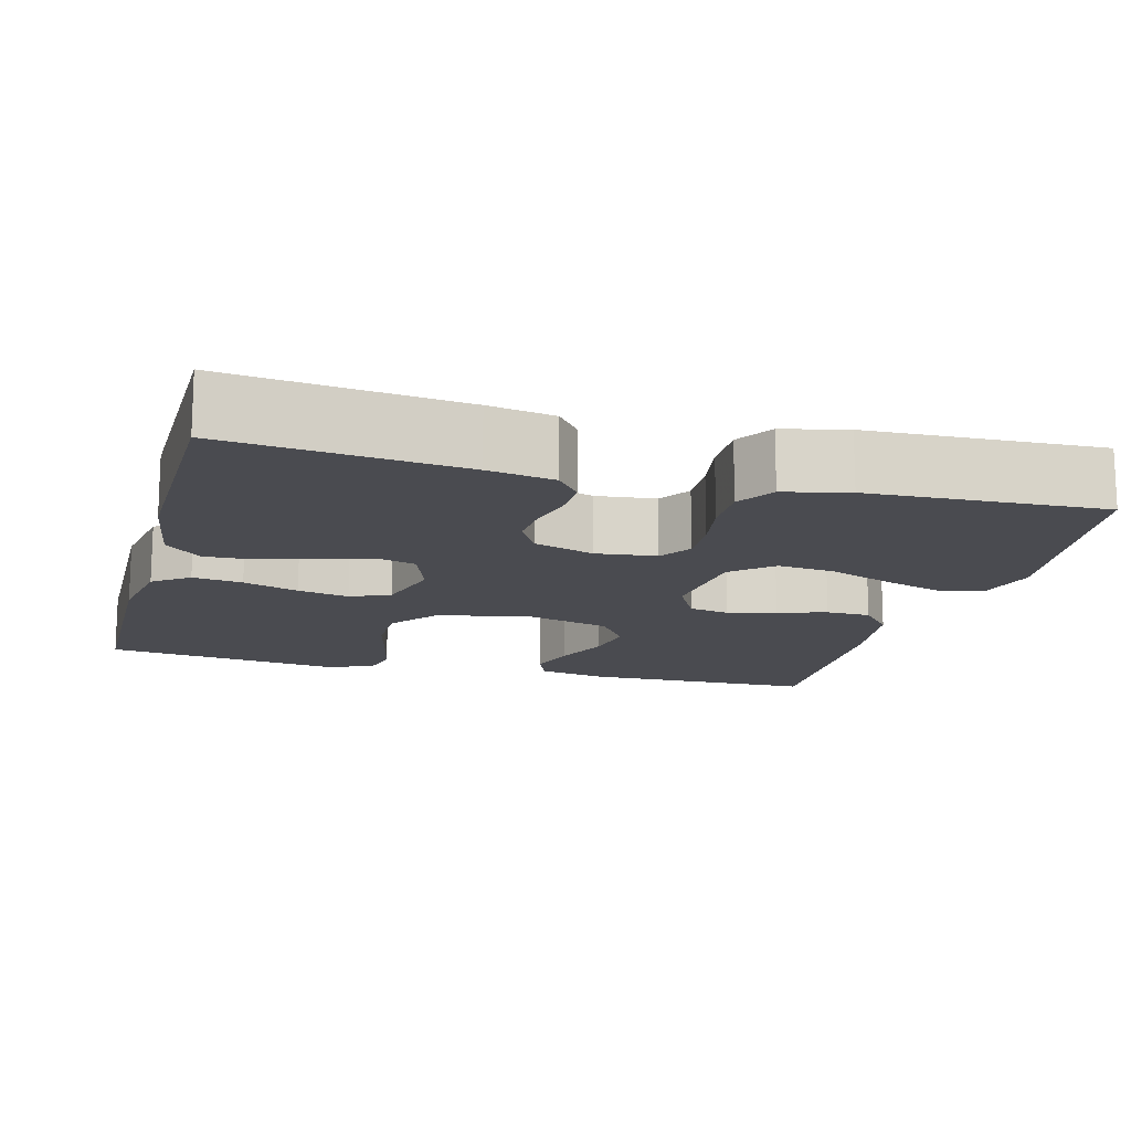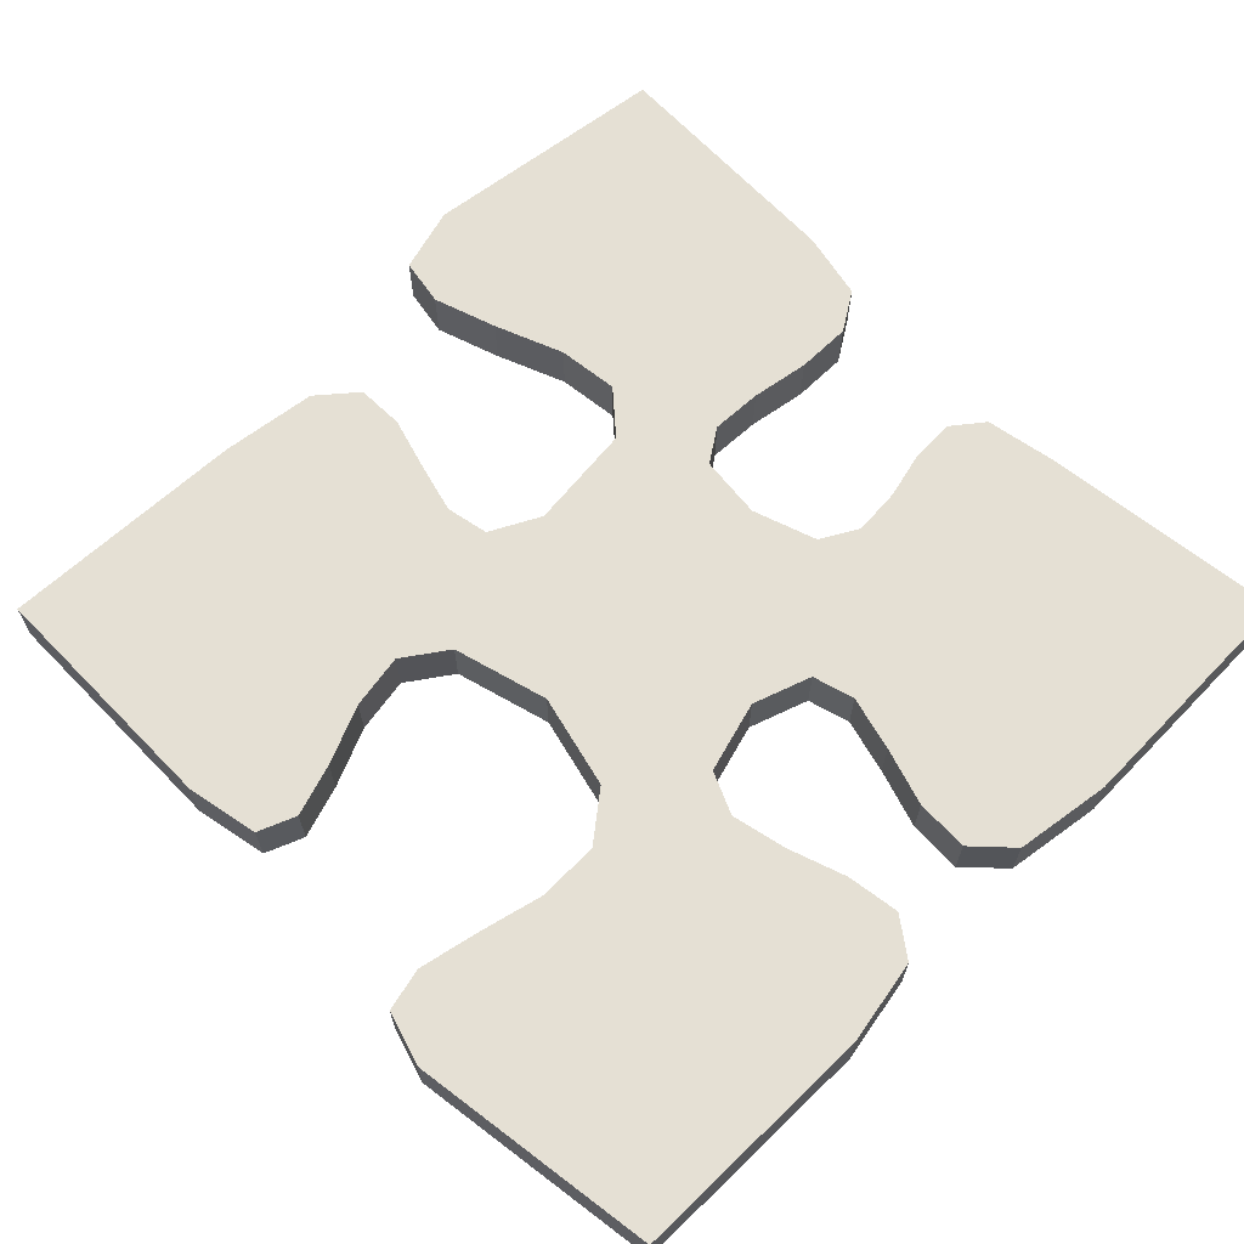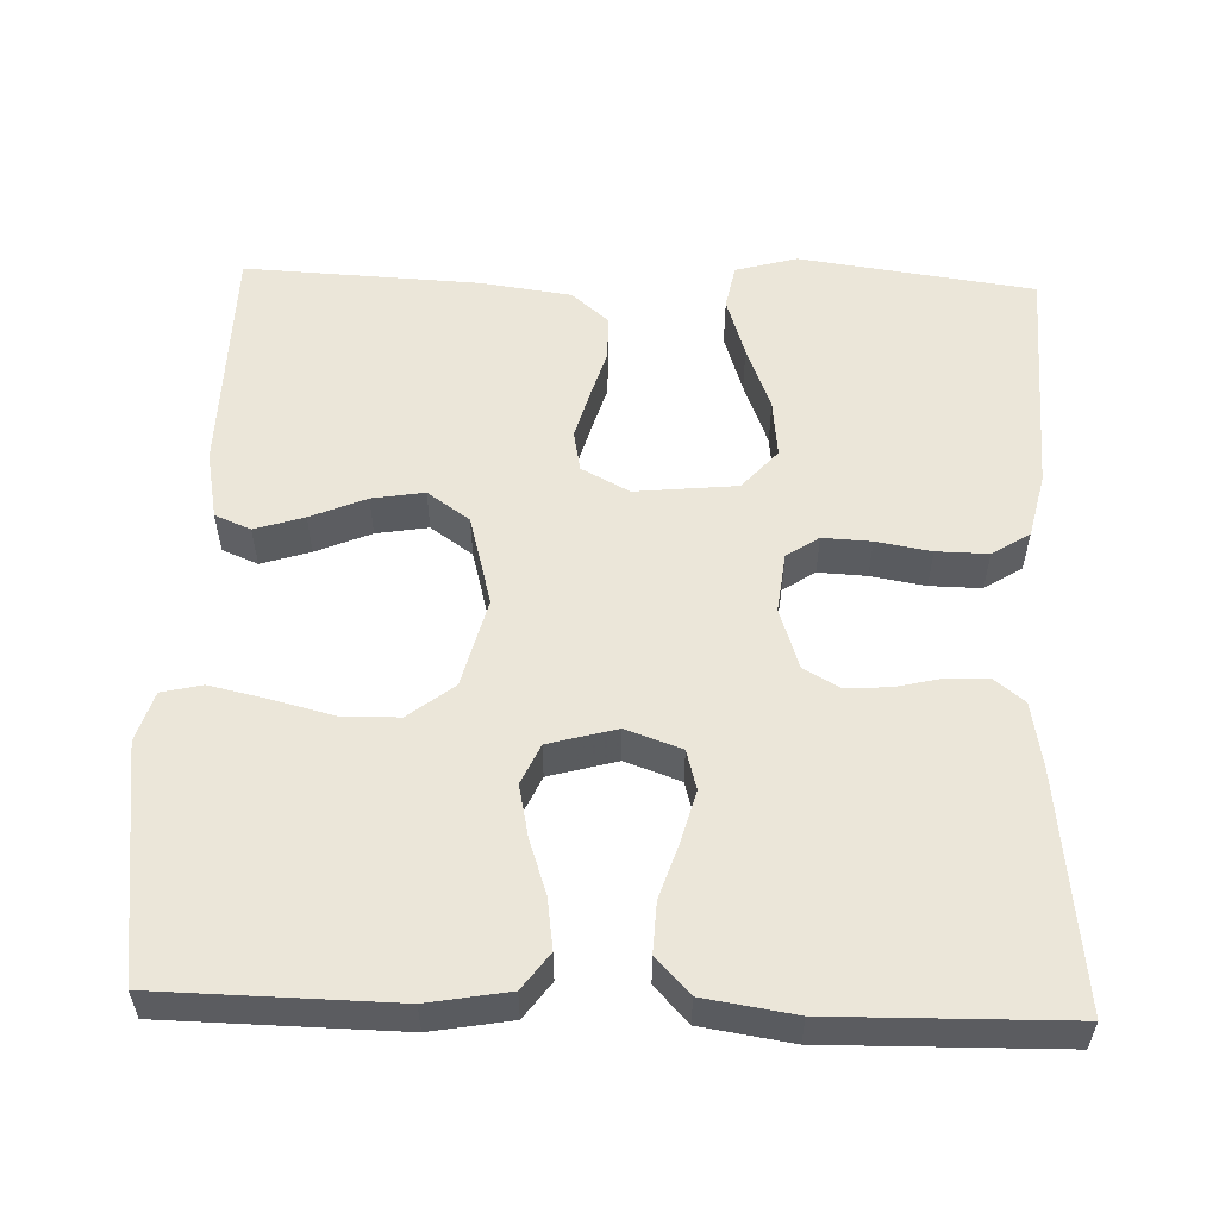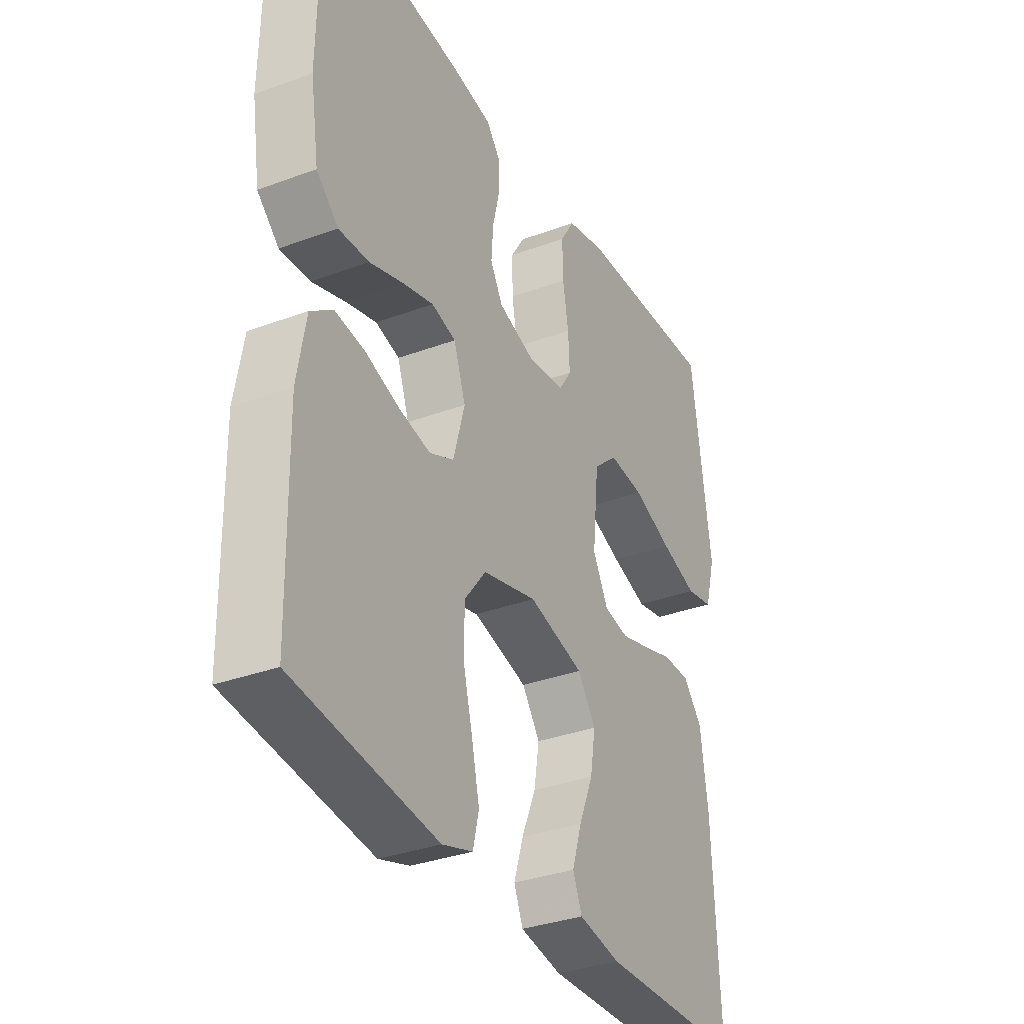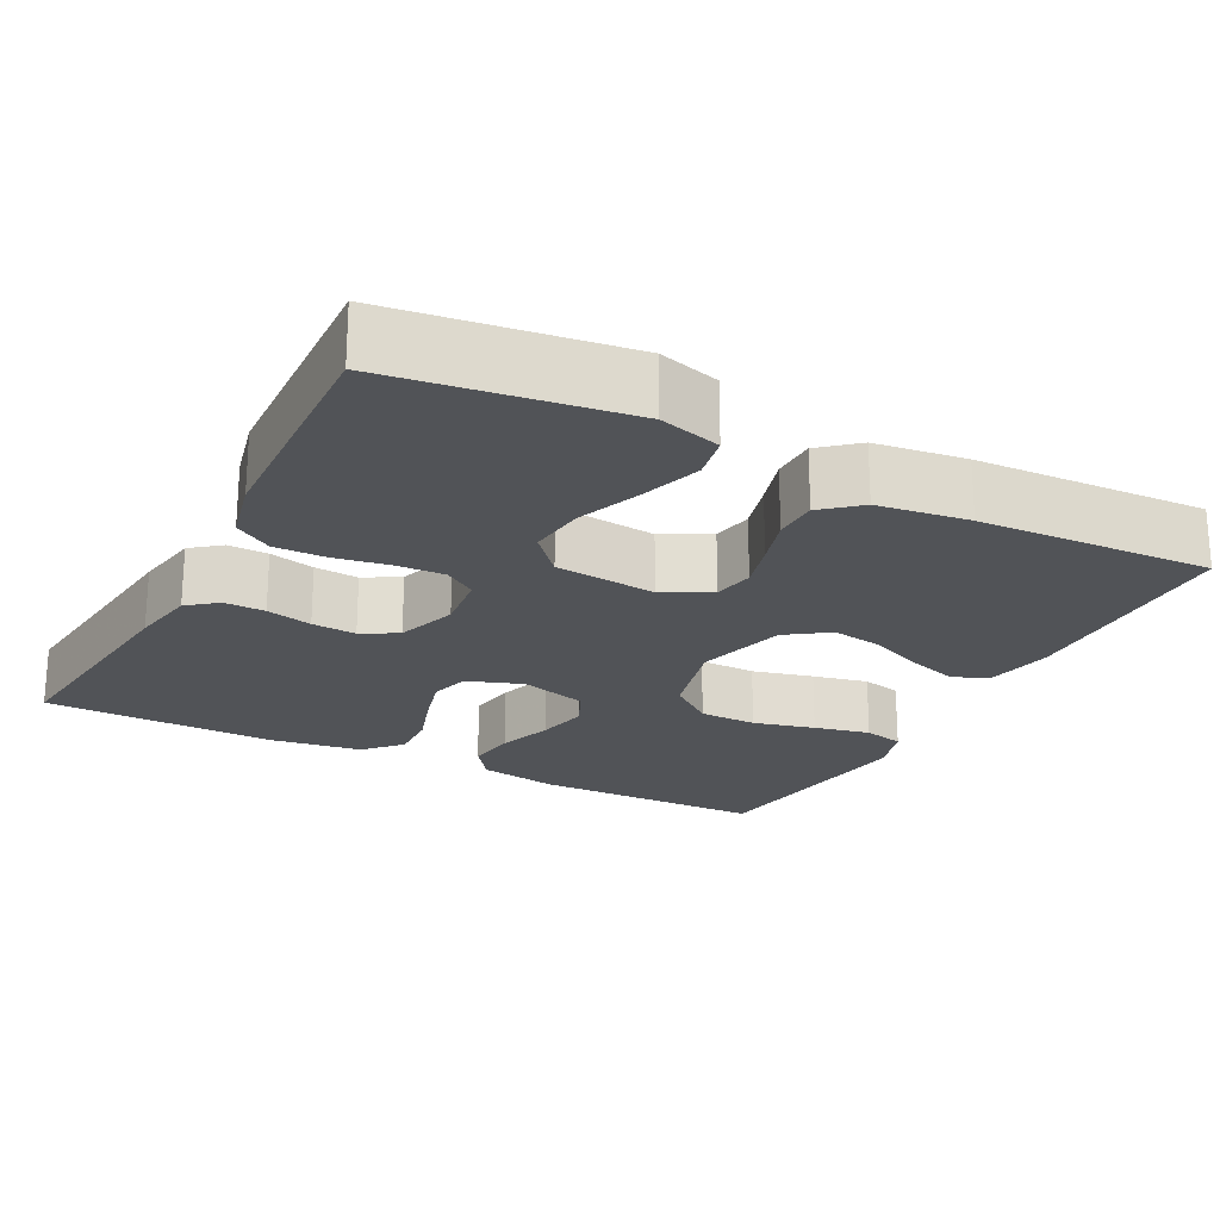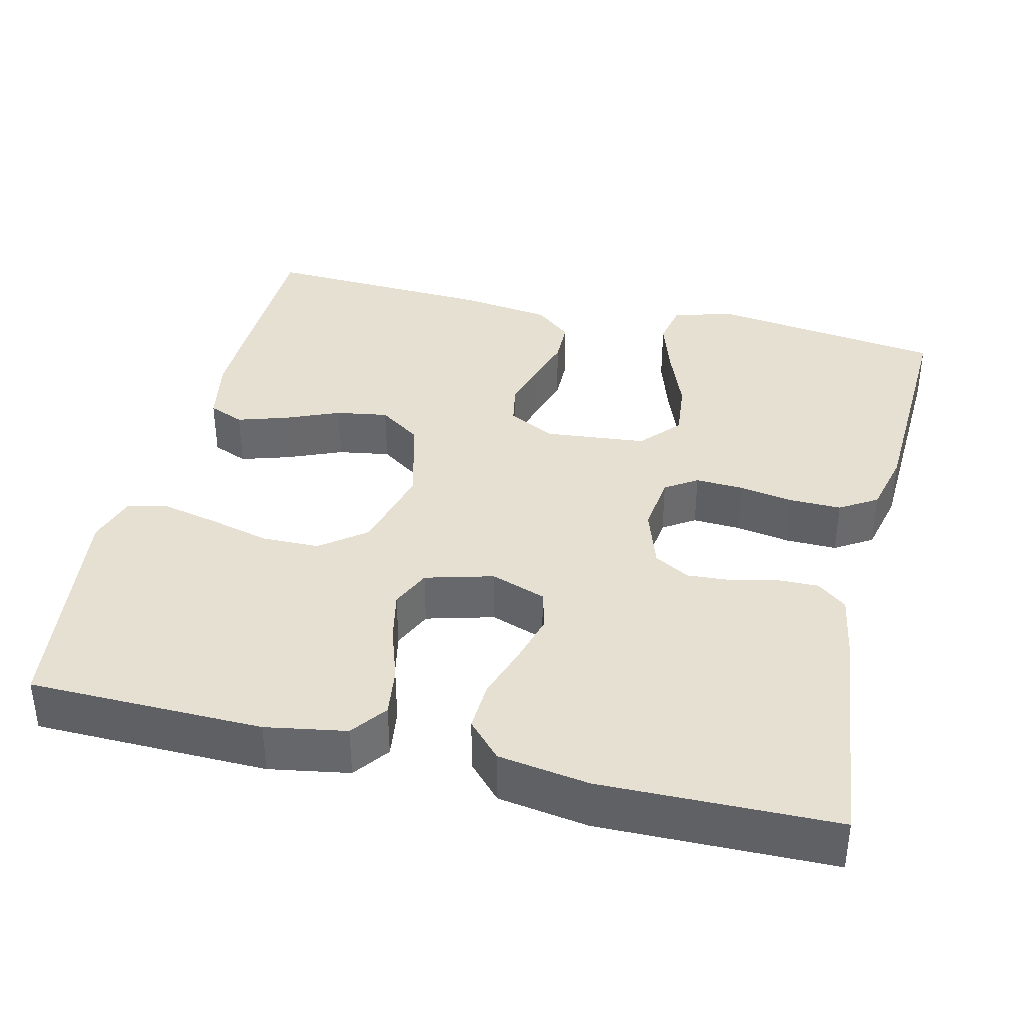
<metadata>
{"format":"obj","ext":"obj","renderer":"f3d","projection":"perspective","resolution":1024,"background":"white","views":[{"elev":-14.5,"azim":-15.0,"up":"+Y"},{"elev":65.8,"azim":-135.1,"up":"+Y"},{"elev":55.6,"azim":-88.0,"up":"+Y"},{"elev":-33.6,"azim":-63.2,"up":"+Z"},{"elev":-22.0,"azim":62.5,"up":"+Y"},{"elev":37.6,"azim":-76.4,"up":"+Y"}]}
</metadata>
<code>
v -0.5 0.07 0.5
v -0.2 0.07 0.466
v -0.115 0.07 0.451
v -0.085 0.07 0.413
v -0.086 0.07 0.361
v -0.1 0.07 0.302
v -0.104 0.07 0.245
v -0.078 0.07 0.199
v 0 0.07 0.173
v 0.077 0.07 0.182
v 0.104 0.07 0.223
v 0.101 0.07 0.285
v 0.089 0.07 0.355
v 0.088 0.07 0.421
v 0.118 0.07 0.469
v 0.2 0.07 0.488
v 0.5 0.07 0.5
v 0.541 0.07 0.2
v 0.519 0.07 0.121
v 0.462 0.07 0.11
v 0.385 0.07 0.135
v 0.302 0.07 0.167
v 0.228 0.07 0.175
v 0.177 0.07 0.13
v 0.164 0.07 0
v 0.196 0.07 -0.061
v 0.248 0.07 -0.071
v 0.31 0.07 -0.054
v 0.373 0.07 -0.035
v 0.43 0.07 -0.036
v 0.47 0.07 -0.083
v 0.486 0.07 -0.2
v 0.5 0.07 -0.5
v 0.2 0.07 -0.505
v 0.112 0.07 -0.488
v 0.093 0.07 -0.442
v 0.113 0.07 -0.379
v 0.143 0.07 -0.308
v 0.154 0.07 -0.241
v 0.116 0.07 -0.187
v 0 0.07 -0.156
v -0.114 0.07 -0.185
v -0.159 0.07 -0.243
v -0.16 0.07 -0.317
v -0.14 0.07 -0.396
v -0.124 0.07 -0.468
v -0.136 0.07 -0.52
v -0.2 0.07 -0.54
v -0.5 0.07 -0.5
v -0.505 0.07 -0.2
v -0.487 0.07 -0.097
v -0.441 0.07 -0.063
v -0.377 0.07 -0.072
v -0.306 0.07 -0.096
v -0.24 0.07 -0.11
v -0.189 0.07 -0.087
v -0.165 0.07 0
v -0.19 0.07 0.071
v -0.241 0.07 0.085
v -0.307 0.07 0.067
v -0.377 0.07 0.044
v -0.441 0.07 0.041
v -0.487 0.07 0.084
v -0.505 0.07 0.2
v -0.5 0 0.5
v -0.2 0 0.466
v -0.115 0 0.451
v -0.085 0 0.413
v -0.086 0 0.361
v -0.1 0 0.302
v -0.104 0 0.245
v -0.078 0 0.199
v 0 0 0.173
v 0.077 0 0.182
v 0.104 0 0.223
v 0.101 0 0.285
v 0.089 0 0.355
v 0.088 0 0.421
v 0.118 0 0.469
v 0.2 0 0.488
v 0.5 0 0.5
v 0.541 0 0.2
v 0.519 0 0.121
v 0.462 0 0.11
v 0.385 0 0.135
v 0.302 0 0.167
v 0.228 0 0.175
v 0.177 0 0.13
v 0.164 0 0
v 0.196 0 -0.061
v 0.248 0 -0.071
v 0.31 0 -0.054
v 0.373 0 -0.035
v 0.43 0 -0.036
v 0.47 0 -0.083
v 0.486 0 -0.2
v 0.5 0 -0.5
v 0.2 0 -0.505
v 0.112 0 -0.488
v 0.093 0 -0.442
v 0.113 0 -0.379
v 0.143 0 -0.308
v 0.154 0 -0.241
v 0.116 0 -0.187
v 0 0 -0.156
v -0.114 0 -0.185
v -0.159 0 -0.243
v -0.16 0 -0.317
v -0.14 0 -0.396
v -0.124 0 -0.468
v -0.136 0 -0.52
v -0.2 0 -0.54
v -0.5 0 -0.5
v -0.505 0 -0.2
v -0.487 0 -0.097
v -0.441 0 -0.063
v -0.377 0 -0.072
v -0.306 0 -0.096
v -0.24 0 -0.11
v -0.189 0 -0.087
v -0.165 0 0
v -0.19 0 0.071
v -0.241 0 0.085
v -0.307 0 0.067
v -0.377 0 0.044
v -0.441 0 0.041
v -0.487 0 0.084
v -0.505 0 0.2
f 60 61 62 63
f 59 60 63 64
f 58 59 64 1
f 51 52 53 54
f 51 54 55
f 50 51 55
f 49 50 55
f 48 49 55 56
f 44 45 46 47
f 44 47 48 56
f 35 36 37 38
f 33 34 35 38
f 33 38 39
f 32 33 39 40
f 28 29 30 31
f 27 28 31 32
f 26 27 32 40
f 19 20 21 22
f 17 18 19 22
f 17 22 23
f 16 17 23 24
f 12 13 14 15
f 11 12 15 16
f 3 4 5 6
f 3 6 7
f 58 1 2 3
f 57 58 3 7
f 43 44 56 57
f 42 43 57 7
f 25 26 40 41
f 11 16 24 25
f 10 11 25 41
f 9 10 41 42
f 42 7 8
f 8 9 42
f 127 126 125 124
f 128 127 124 123
f 65 128 123 122
f 118 117 116 115
f 119 118 115
f 119 115 114
f 119 114 113
f 120 119 113 112
f 111 110 109 108
f 120 112 111 108
f 102 101 100 99
f 102 99 98 97
f 103 102 97
f 104 103 97 96
f 95 94 93 92
f 96 95 92 91
f 104 96 91 90
f 86 85 84 83
f 86 83 82 81
f 87 86 81
f 88 87 81 80
f 79 78 77 76
f 80 79 76 75
f 70 69 68 67
f 71 70 67
f 67 66 65 122
f 71 67 122 121
f 121 120 108 107
f 71 121 107 106
f 105 104 90 89
f 89 88 80 75
f 105 89 75 74
f 106 105 74 73
f 72 71 106
f 106 73 72
f 1 65 66 2
f 2 66 67 3
f 3 67 68 4
f 4 68 69 5
f 5 69 70 6
f 6 70 71 7
f 7 71 72 8
f 8 72 73 9
f 9 73 74 10
f 10 74 75 11
f 11 75 76 12
f 12 76 77 13
f 13 77 78 14
f 14 78 79 15
f 15 79 80 16
f 16 80 81 17
f 17 81 82 18
f 18 82 83 19
f 19 83 84 20
f 20 84 85 21
f 21 85 86 22
f 22 86 87 23
f 23 87 88 24
f 24 88 89 25
f 25 89 90 26
f 26 90 91 27
f 27 91 92 28
f 28 92 93 29
f 29 93 94 30
f 30 94 95 31
f 31 95 96 32
f 32 96 97 33
f 33 97 98 34
f 34 98 99 35
f 35 99 100 36
f 36 100 101 37
f 37 101 102 38
f 38 102 103 39
f 39 103 104 40
f 40 104 105 41
f 41 105 106 42
f 42 106 107 43
f 43 107 108 44
f 44 108 109 45
f 45 109 110 46
f 46 110 111 47
f 47 111 112 48
f 48 112 113 49
f 49 113 114 50
f 50 114 115 51
f 51 115 116 52
f 52 116 117 53
f 53 117 118 54
f 54 118 119 55
f 55 119 120 56
f 56 120 121 57
f 57 121 122 58
f 58 122 123 59
f 59 123 124 60
f 60 124 125 61
f 61 125 126 62
f 62 126 127 63
f 63 127 128 64
f 64 128 65 1

</code>
